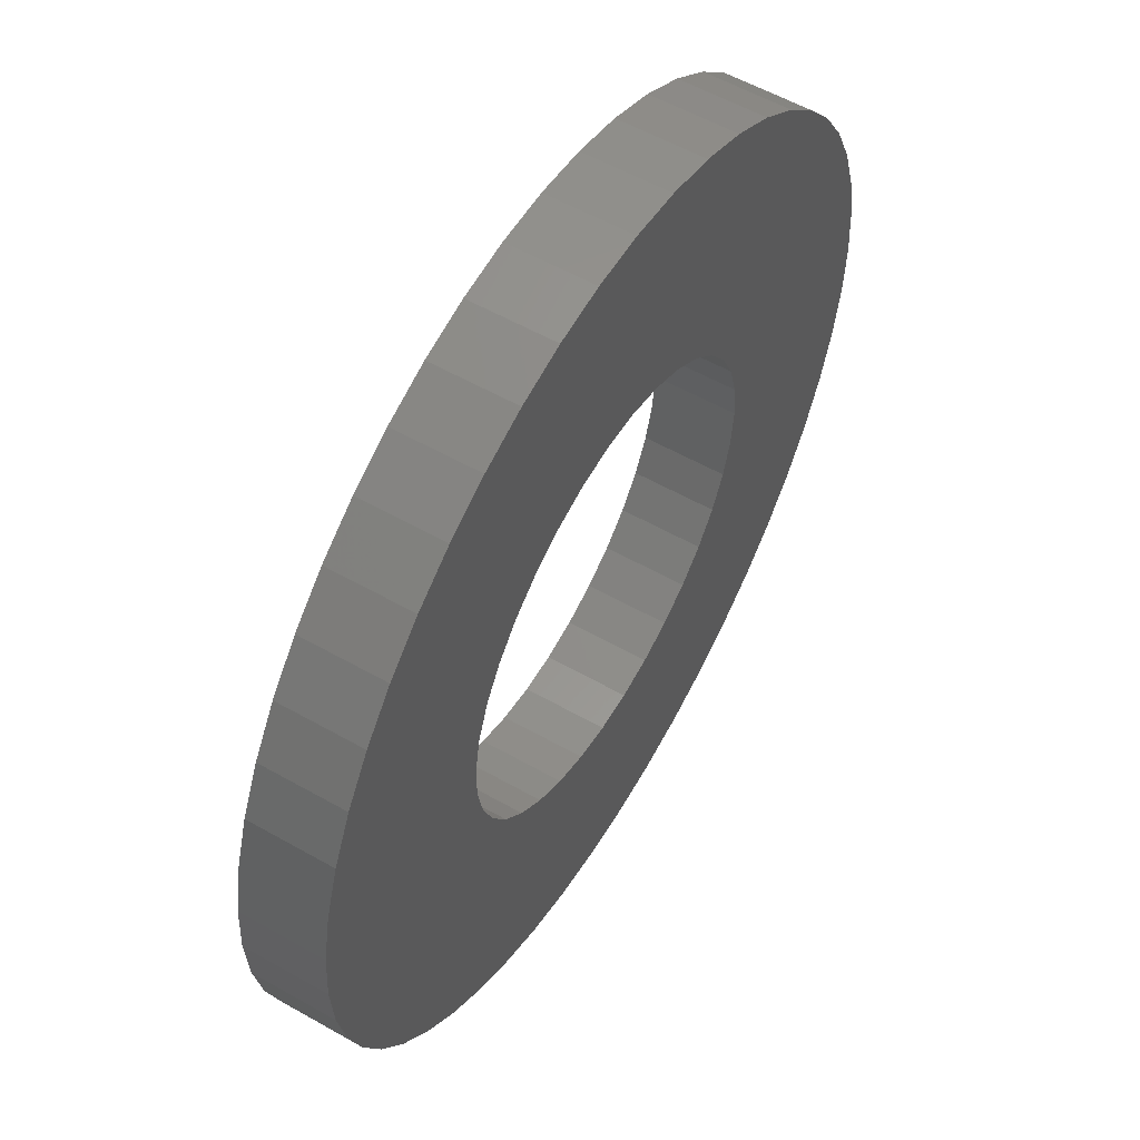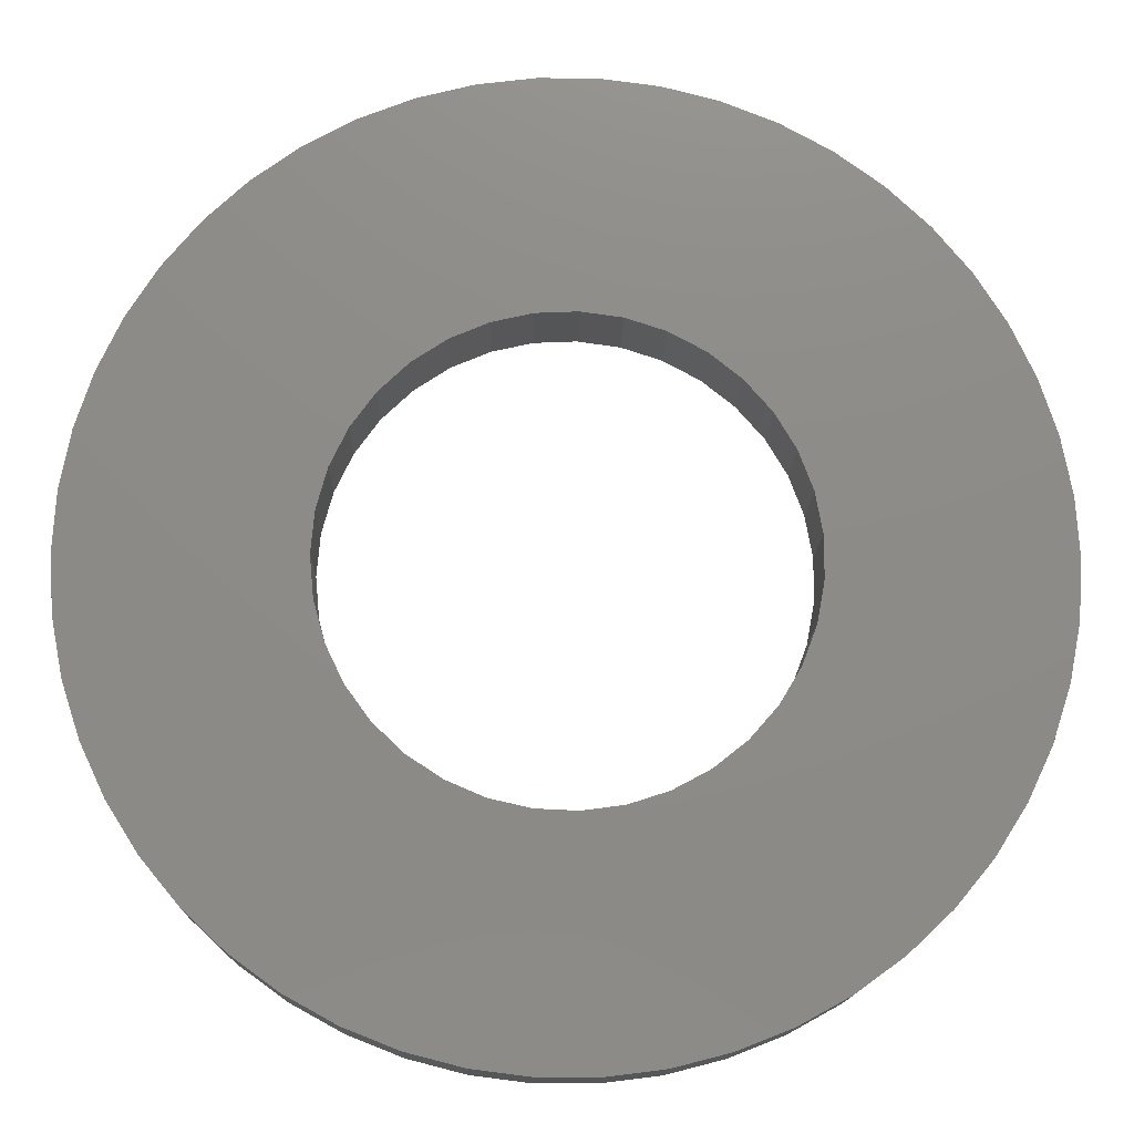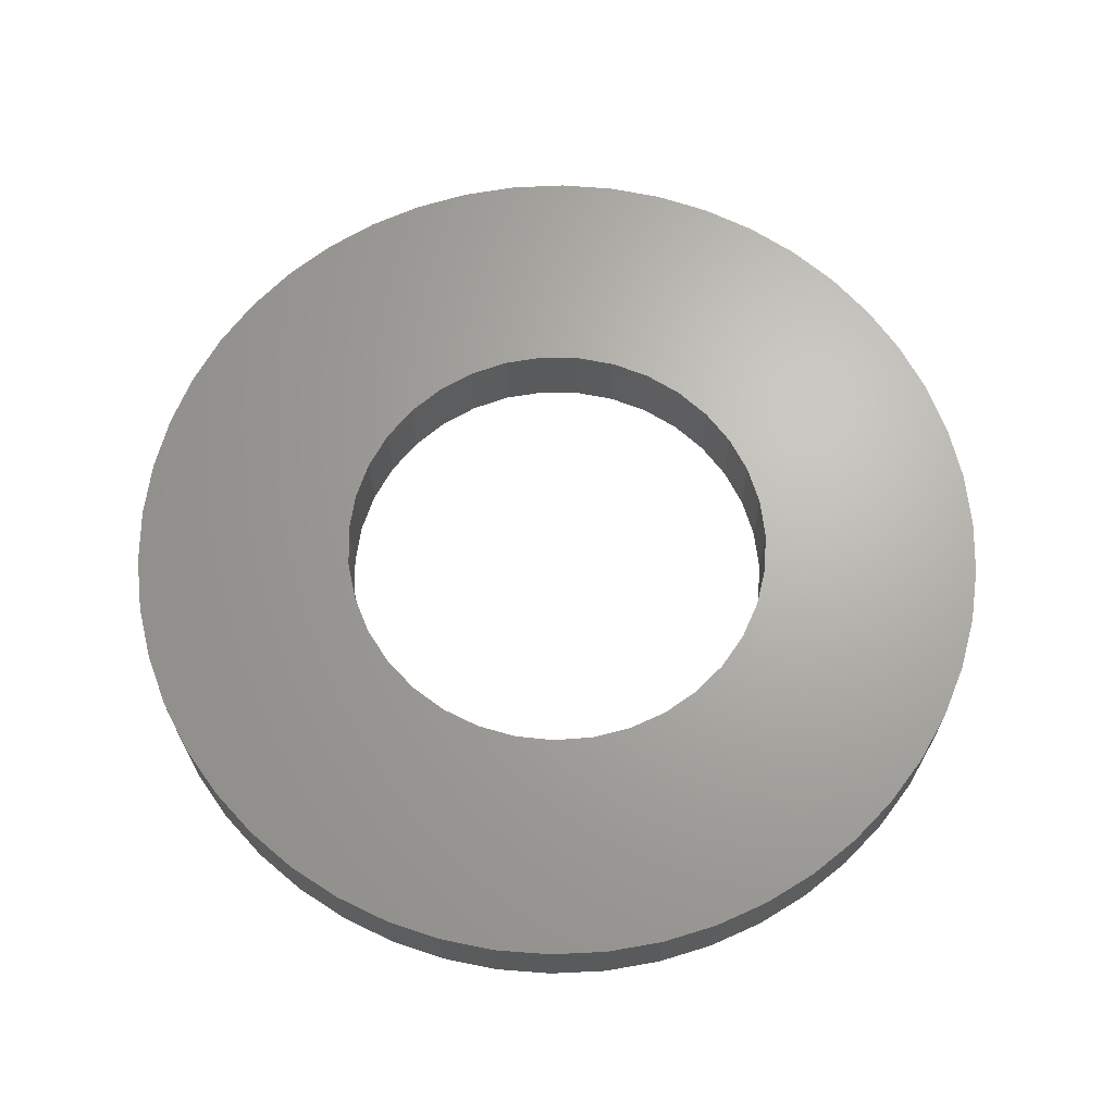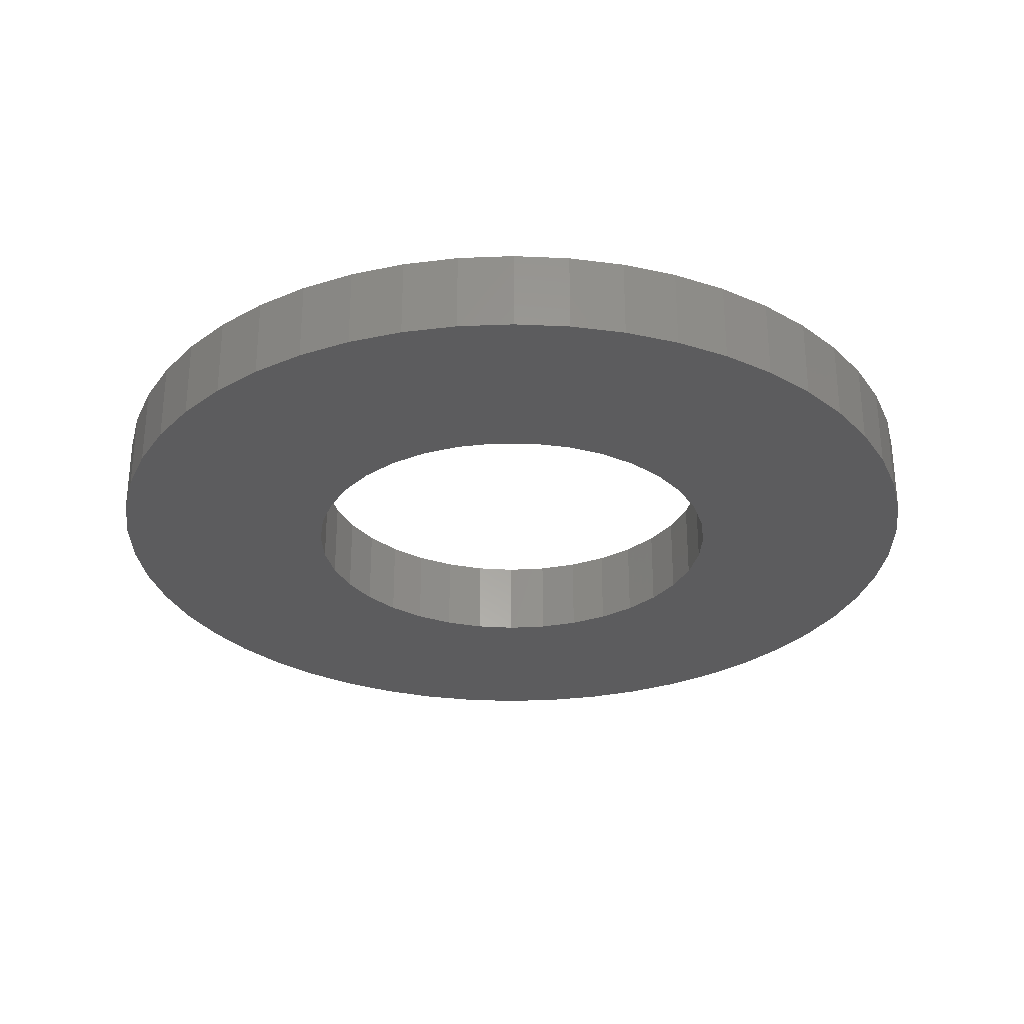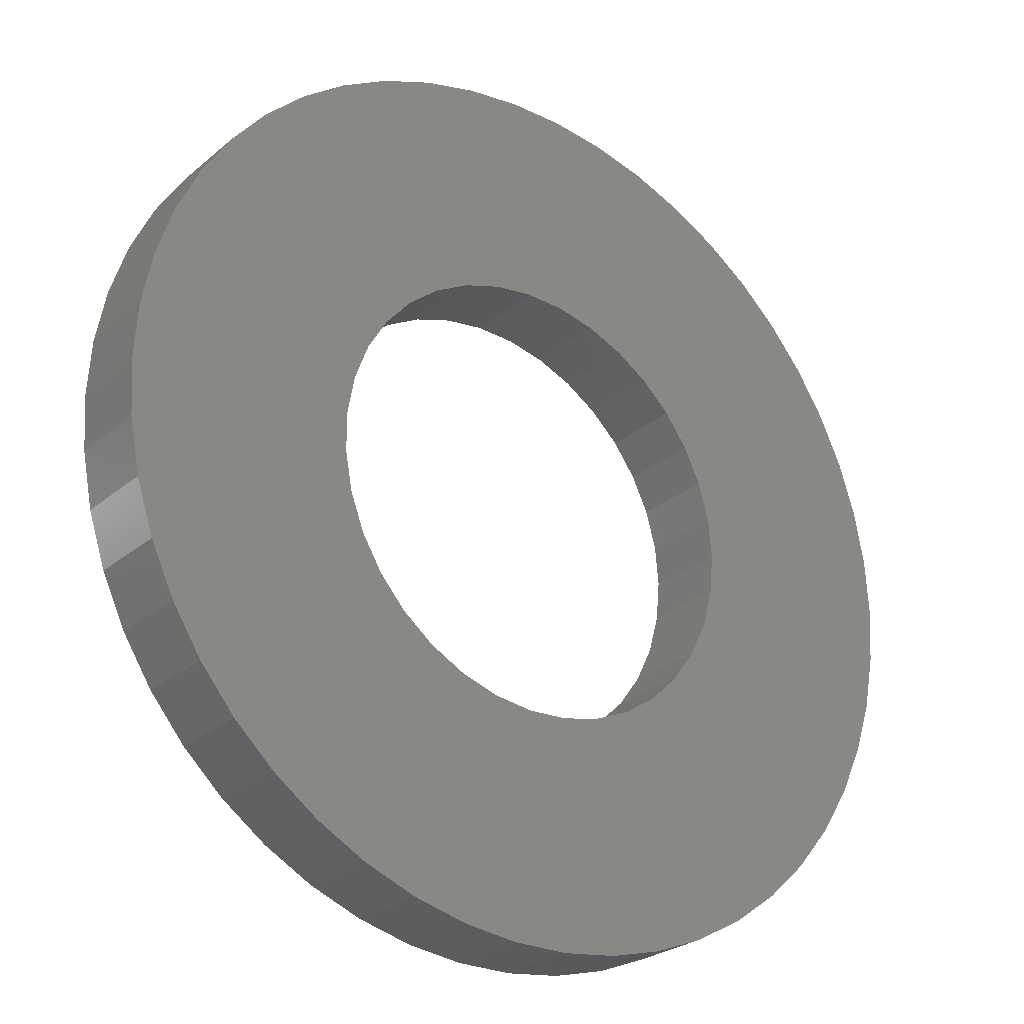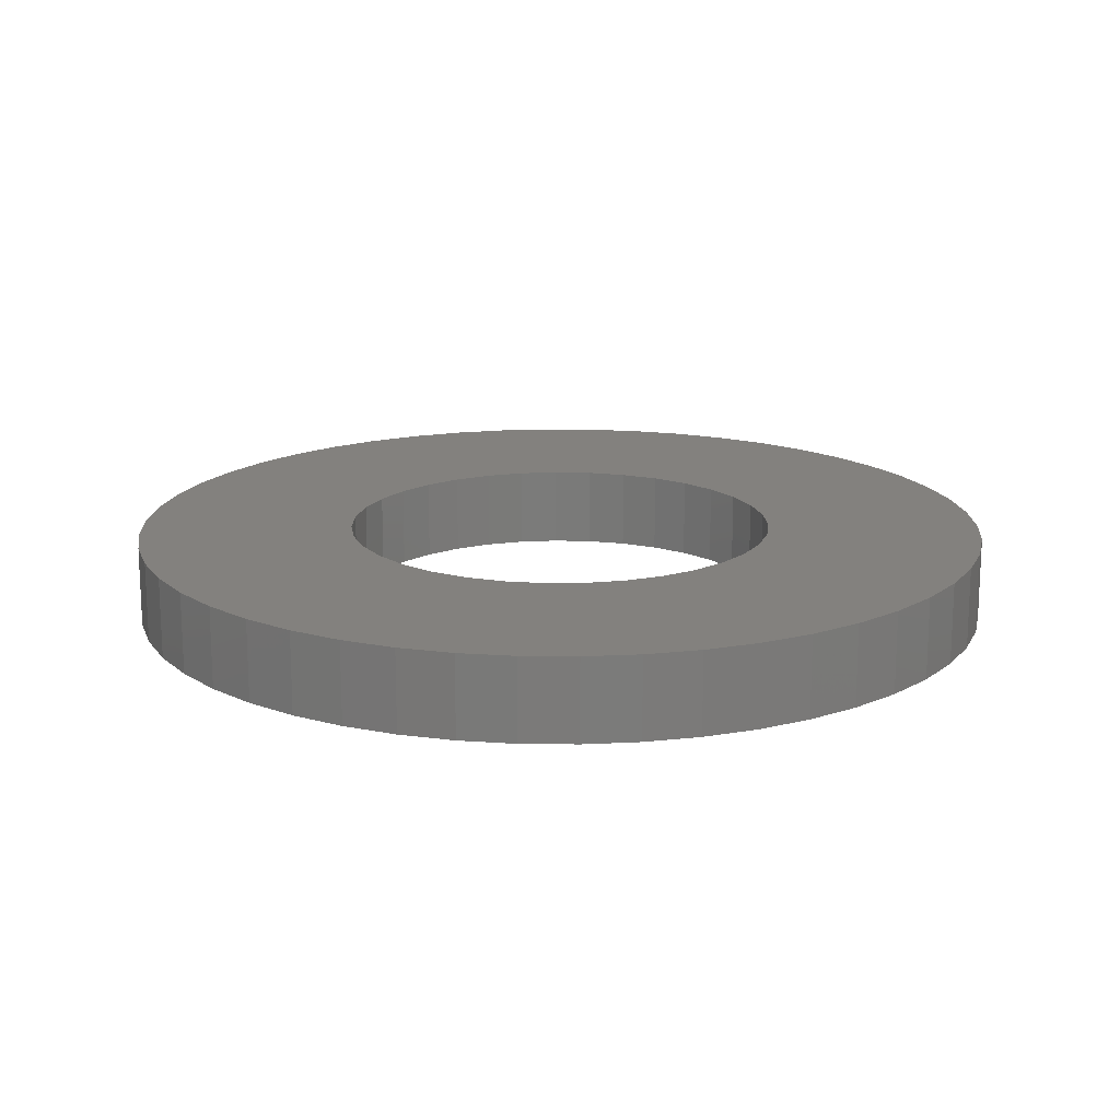
<metadata>
{"format":"stl","ext":"stl","renderer":"f3d","projection":"perspective","resolution":1024,"background":"white","views":[{"elev":56.5,"azim":120.7,"up":"+Z"},{"elev":-14.0,"azim":-1.4,"up":"+Z"},{"elev":66.6,"azim":54.8,"up":"+Y"},{"elev":-29.6,"azim":17.8,"up":"+Y"},{"elev":-26.1,"azim":142.5,"up":"+Z"},{"elev":16.3,"azim":-34.7,"up":"+Y"}]}
</metadata>
<code>
# stl→obj: 170 verts, 340 faces
v -0.03837 0.0145 0.006964
v -0.03837 0 0.006964
v -0.039 0.0145 0
v -0.039 0 0
v -0.03837 0.0145 -0.006964
v -0.03837 0 -0.006964
v -0.03651 0.0145 -0.0137
v -0.03651 0 -0.0137
v -0.03348 0.0145 -0.02
v -0.03348 0 -0.02
v -0.02937 0.0145 -0.02566
v -0.02937 0 -0.02566
v -0.02432 0.0145 -0.03049
v -0.02432 0 -0.03049
v -0.01848 0.0145 -0.03434
v -0.01848 0 -0.03434
v -0.01205 0.0145 -0.03709
v -0.01205 0 -0.03709
v -0.005235 0.0145 -0.03865
v -0.005235 0 -0.03865
v 0.00175 0.0145 -0.03896
v 0.00175 0 -0.03896
v 0.008678 0.0145 -0.03802
v 0.008678 0 -0.03802
v 0.01533 0.0145 -0.03586
v 0.01533 0 -0.03586
v 0.02149 0.0145 -0.03255
v 0.02149 0 -0.03255
v 0.02695 0.0145 -0.02819
v 0.02695 0 -0.02819
v 0.03155 0.0145 -0.02292
v 0.03155 0 -0.02292
v 0.03514 0.0145 -0.01692
v 0.03514 0 -0.01692
v 0.0376 0.0145 -0.01038
v 0.0376 0 -0.01038
v 0.03884 0.0145 -0.003496
v 0.03884 0 -0.003496
v 0.03884 0.0145 0.003496
v 0.03884 0 0.003496
v 0.0376 0.0145 0.01038
v 0.0376 0 0.01038
v 0.03514 0.0145 0.01692
v 0.03514 0 0.01692
v 0.03155 0.0145 0.02292
v 0.03155 0 0.02292
v 0.02695 0.0145 0.02819
v 0.02695 0 0.02819
v 0.02149 0.0145 0.03255
v 0.02149 0 0.03255
v 0.01533 0.0145 0.03586
v 0.01533 0 0.03586
v 0.008678 0.0145 0.03802
v 0.008678 0 0.03802
v 0.00175 0.0145 0.03896
v 0.00175 0 0.03896
v -0.005235 0.0145 0.03865
v -0.005235 0 0.03865
v -0.01205 0.0145 0.03709
v -0.01205 0 0.03709
v -0.01848 0.0145 0.03434
v -0.01848 0 0.03434
v -0.02432 0.0145 0.03049
v -0.02432 0 0.03049
v -0.02937 0.0145 0.02566
v -0.02937 0 0.02566
v -0.03348 0.0145 0.02
v -0.03348 0 0.02
v -0.03651 0.0145 0.0137
v -0.03651 0 0.0137
v -0.07738 0.0145 -0.009776
v -0.07738 0 -0.009776
v -0.078 0.0145 0
v -0.078 0 0
v -0.07738 0.0145 0.009776
v -0.07738 0 0.009776
v -0.07555 0.0145 0.0194
v -0.07555 0 0.0194
v -0.07252 0.0145 0.02871
v -0.07252 0 0.02871
v -0.06835 0.0145 0.03758
v -0.06835 0 0.03758
v -0.0631 0.0145 0.04585
v -0.0631 0 0.04585
v -0.05686 0.0145 0.05339
v -0.05686 0 0.05339
v -0.04972 0.0145 0.0601
v -0.04972 0 0.0601
v -0.04179 0.0145 0.06586
v -0.04179 0 0.06586
v -0.03321 0.0145 0.07058
v -0.03321 0 0.07058
v -0.0241 0.0145 0.07418
v -0.0241 0 0.07418
v -0.01462 0.0145 0.07662
v -0.01462 0 0.07662
v -0.004898 0.0145 0.07785
v -0.004898 0 0.07785
v 0.004898 0.0145 0.07785
v 0.004898 0 0.07785
v 0.01462 0.0145 0.07662
v 0.01462 0 0.07662
v 0.0241 0.0145 0.07418
v 0.0241 0 0.07418
v 0.03321 0.0145 0.07058
v 0.03321 0 0.07058
v 0.04179 0.0145 0.06586
v 0.04179 0 0.06586
v 0.04972 0.0145 0.0601
v 0.04972 0 0.0601
v 0.05686 0.0145 0.05339
v 0.05686 0 0.05339
v 0.0631 0.0145 0.04585
v 0.0631 0 0.04585
v 0.06835 0.0145 0.03758
v 0.06835 0 0.03758
v 0.07252 0.0145 0.02871
v 0.07252 0 0.02871
v 0.07555 0.0145 0.0194
v 0.07555 0 0.0194
v 0.07738 0.0145 0.009776
v 0.07738 0 0.009776
v 0.078 0.0145 -0
v 0.078 0 -0
v 0.07738 0.0145 -0.009776
v 0.07738 0 -0.009776
v 0.07555 0.0145 -0.0194
v 0.07555 0 -0.0194
v 0.07252 0.0145 -0.02871
v 0.07252 0 -0.02871
v 0.06835 0.0145 -0.03758
v 0.06835 0 -0.03758
v 0.0631 0.0145 -0.04585
v 0.0631 0 -0.04585
v 0.05686 0.0145 -0.05339
v 0.05686 0 -0.05339
v 0.04972 0.0145 -0.0601
v 0.04972 0 -0.0601
v 0.04179 0.0145 -0.06586
v 0.04179 0 -0.06586
v 0.03321 0.0145 -0.07058
v 0.03321 0 -0.07058
v 0.0241 0.0145 -0.07418
v 0.0241 0 -0.07418
v 0.01462 0.0145 -0.07662
v 0.01462 0 -0.07662
v 0.004898 0.0145 -0.07785
v 0.004898 0 -0.07785
v -0.004898 0.0145 -0.07785
v -0.004898 0 -0.07785
v -0.01462 0.0145 -0.07662
v -0.01462 0 -0.07662
v -0.0241 0.0145 -0.07418
v -0.0241 0 -0.07418
v -0.03321 0.0145 -0.07058
v -0.03321 0 -0.07058
v -0.04179 0.0145 -0.06586
v -0.04179 0 -0.06586
v -0.04972 0.0145 -0.0601
v -0.04972 0 -0.0601
v -0.05686 0.0145 -0.05339
v -0.05686 0 -0.05339
v -0.0631 0.0145 -0.04585
v -0.0631 0 -0.04585
v -0.06835 0.0145 -0.03758
v -0.06835 0 -0.03758
v -0.07252 0.0145 -0.02871
v -0.07252 0 -0.02871
v -0.07555 0.0145 -0.0194
v -0.07555 0 -0.0194
f 1 2 3
f 3 2 4
f 3 4 5
f 5 4 6
f 5 6 7
f 7 6 8
f 7 8 9
f 9 8 10
f 9 10 11
f 11 10 12
f 11 12 13
f 13 12 14
f 13 14 15
f 15 14 16
f 15 16 17
f 17 16 18
f 17 18 19
f 19 18 20
f 19 20 21
f 21 20 22
f 21 22 23
f 23 22 24
f 23 24 25
f 25 24 26
f 25 26 27
f 27 26 28
f 27 28 29
f 29 28 30
f 29 30 31
f 31 30 32
f 31 32 33
f 33 32 34
f 33 34 35
f 35 34 36
f 35 36 37
f 37 36 38
f 37 38 39
f 39 38 40
f 39 40 41
f 41 40 42
f 41 42 43
f 43 42 44
f 43 44 45
f 45 44 46
f 45 46 47
f 47 46 48
f 47 48 49
f 49 48 50
f 49 50 51
f 51 50 52
f 51 52 53
f 53 52 54
f 53 54 55
f 55 54 56
f 55 56 57
f 57 56 58
f 57 58 59
f 59 58 60
f 59 60 61
f 61 60 62
f 61 62 63
f 63 62 64
f 63 64 65
f 65 64 66
f 65 66 67
f 67 66 68
f 67 68 69
f 69 68 70
f 69 70 1
f 1 70 2
f 71 72 73
f 73 72 74
f 73 74 75
f 75 74 76
f 75 76 77
f 77 76 78
f 77 78 79
f 79 78 80
f 79 80 81
f 81 80 82
f 81 82 83
f 83 82 84
f 83 84 85
f 85 84 86
f 85 86 87
f 87 86 88
f 87 88 89
f 89 88 90
f 89 90 91
f 91 90 92
f 91 92 93
f 93 92 94
f 93 94 95
f 95 94 96
f 95 96 97
f 97 96 98
f 97 98 99
f 99 98 100
f 99 100 101
f 101 100 102
f 101 102 103
f 103 102 104
f 103 104 105
f 105 104 106
f 105 106 107
f 107 106 108
f 107 108 109
f 109 108 110
f 109 110 111
f 111 110 112
f 111 112 113
f 113 112 114
f 113 114 115
f 115 114 116
f 115 116 117
f 117 116 118
f 117 118 119
f 119 118 120
f 119 120 121
f 121 120 122
f 121 122 123
f 123 122 124
f 123 124 125
f 125 124 126
f 125 126 127
f 127 126 128
f 127 128 129
f 129 128 130
f 129 130 131
f 131 130 132
f 131 132 133
f 133 132 134
f 133 134 135
f 135 134 136
f 135 136 137
f 137 136 138
f 137 138 139
f 139 138 140
f 139 140 141
f 141 140 142
f 141 142 143
f 143 142 144
f 143 144 145
f 145 144 146
f 145 146 147
f 147 146 148
f 147 148 149
f 149 148 150
f 149 150 151
f 151 150 152
f 151 152 153
f 153 152 154
f 153 154 155
f 155 154 156
f 155 156 157
f 157 156 158
f 157 158 159
f 159 158 160
f 159 160 161
f 161 160 162
f 161 162 163
f 163 162 164
f 163 164 165
f 165 164 166
f 165 166 167
f 167 166 168
f 167 168 169
f 169 168 170
f 169 170 71
f 71 170 72
f 5 71 3
f 3 71 73
f 3 73 75
f 71 5 169
f 169 5 7
f 169 7 167
f 167 7 165
f 165 7 9
f 165 9 163
f 163 9 11
f 163 11 161
f 161 11 13
f 161 13 159
f 159 13 157
f 157 13 15
f 157 15 155
f 155 15 17
f 155 17 153
f 153 17 151
f 151 17 19
f 151 19 149
f 149 19 21
f 149 21 147
f 147 21 145
f 145 21 23
f 145 23 143
f 143 23 25
f 143 25 141
f 141 25 27
f 141 27 139
f 139 27 137
f 137 27 29
f 137 29 135
f 135 29 31
f 135 31 133
f 133 31 131
f 131 31 33
f 131 33 129
f 129 33 35
f 129 35 127
f 127 35 125
f 125 35 37
f 125 37 123
f 123 37 39
f 123 39 121
f 121 39 41
f 121 41 119
f 119 41 117
f 117 41 43
f 117 43 115
f 115 43 45
f 115 45 113
f 113 45 111
f 111 45 47
f 111 47 109
f 109 47 49
f 109 49 107
f 107 49 105
f 105 49 51
f 105 51 103
f 103 51 53
f 103 53 101
f 101 53 55
f 101 55 99
f 99 55 97
f 97 55 57
f 97 57 95
f 95 57 59
f 95 59 93
f 93 59 91
f 91 59 61
f 91 61 89
f 89 61 63
f 89 63 87
f 87 63 85
f 85 63 65
f 85 65 83
f 83 65 67
f 83 67 81
f 81 67 69
f 81 69 79
f 79 69 77
f 77 69 1
f 77 1 75
f 75 1 3
f 2 76 4
f 4 76 74
f 4 74 72
f 76 2 78
f 78 2 70
f 78 70 80
f 80 70 82
f 82 70 68
f 82 68 84
f 84 68 66
f 84 66 86
f 86 66 64
f 86 64 88
f 88 64 90
f 90 64 62
f 90 62 92
f 92 62 60
f 92 60 94
f 94 60 96
f 96 60 58
f 96 58 98
f 98 58 56
f 98 56 100
f 100 56 102
f 102 56 54
f 102 54 104
f 104 54 52
f 104 52 106
f 106 52 50
f 106 50 108
f 108 50 110
f 110 50 48
f 110 48 112
f 112 48 46
f 112 46 114
f 114 46 116
f 116 46 44
f 116 44 118
f 118 44 42
f 118 42 120
f 120 42 122
f 122 42 40
f 122 40 124
f 124 40 38
f 124 38 126
f 126 38 36
f 126 36 128
f 128 36 130
f 130 36 34
f 130 34 132
f 132 34 32
f 132 32 134
f 134 32 136
f 136 32 30
f 136 30 138
f 138 30 28
f 138 28 140
f 140 28 142
f 142 28 26
f 142 26 144
f 144 26 24
f 144 24 146
f 146 24 22
f 146 22 148
f 148 22 150
f 150 22 20
f 150 20 152
f 152 20 18
f 152 18 154
f 154 18 156
f 156 18 16
f 156 16 158
f 158 16 14
f 158 14 160
f 160 14 162
f 162 14 12
f 162 12 164
f 164 12 10
f 164 10 166
f 166 10 8
f 166 8 168
f 168 8 170
f 170 8 6
f 170 6 72
f 72 6 4

</code>
